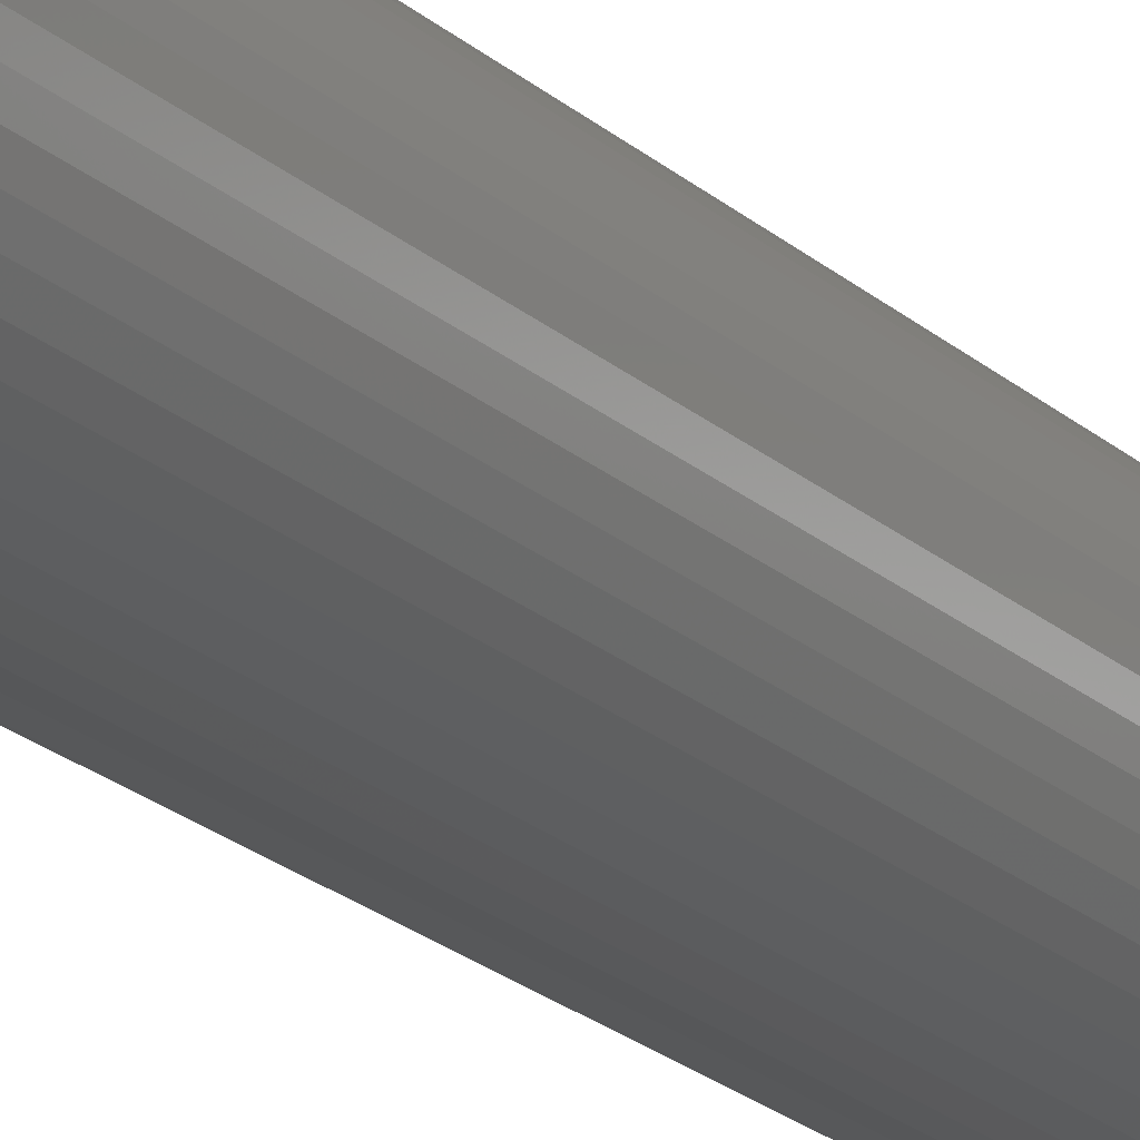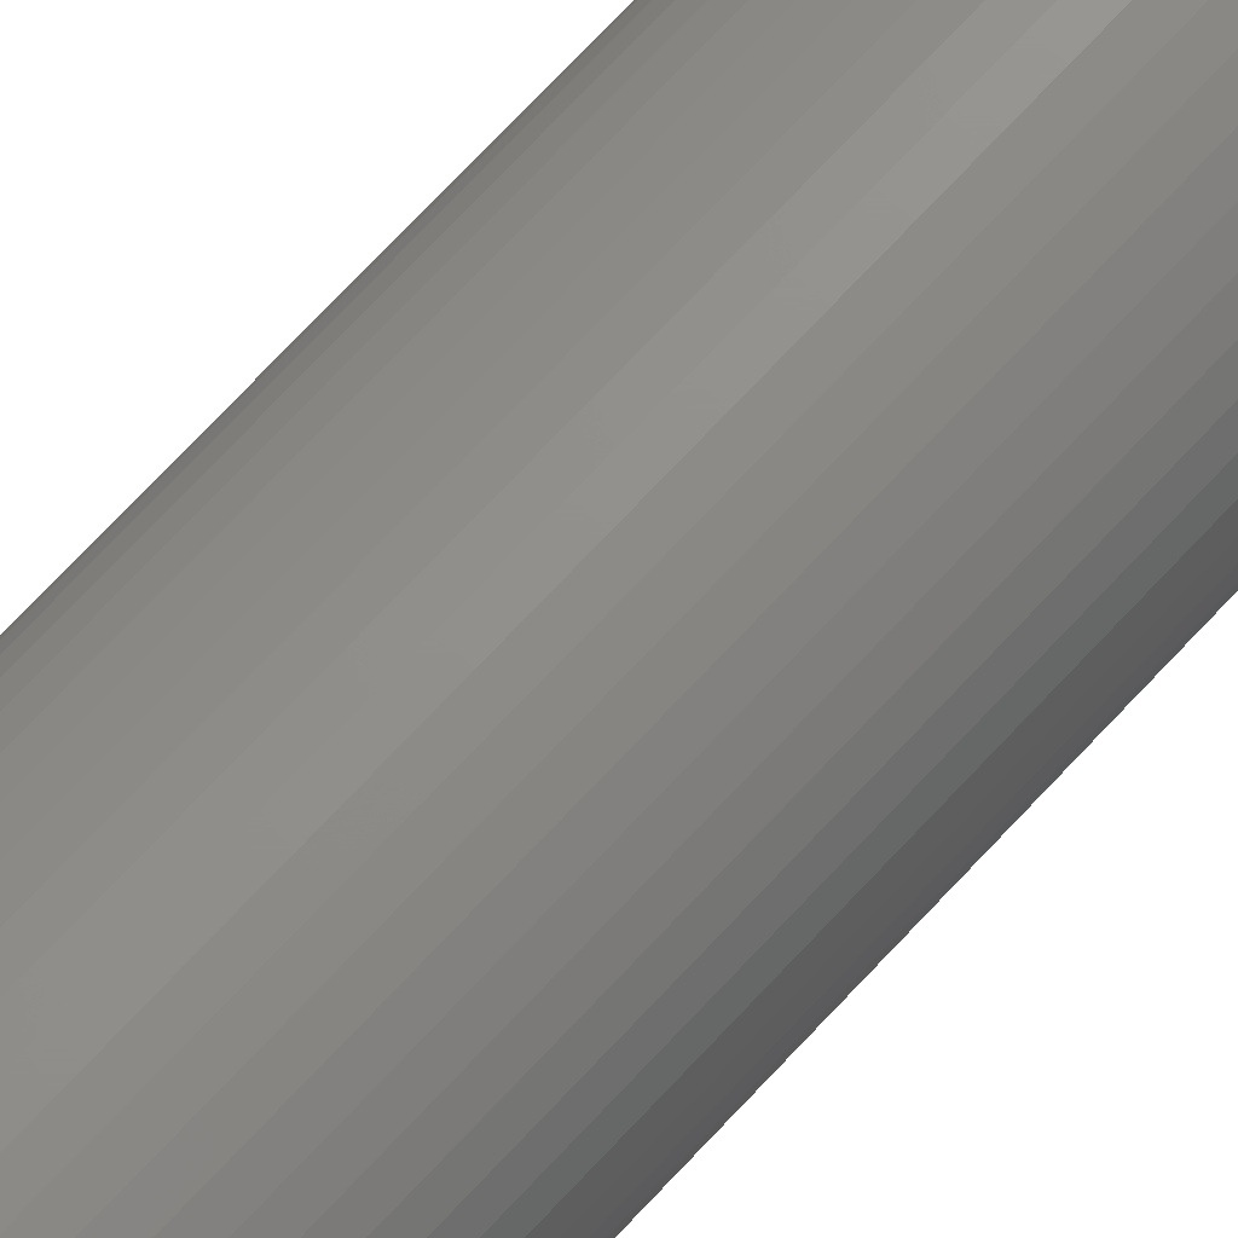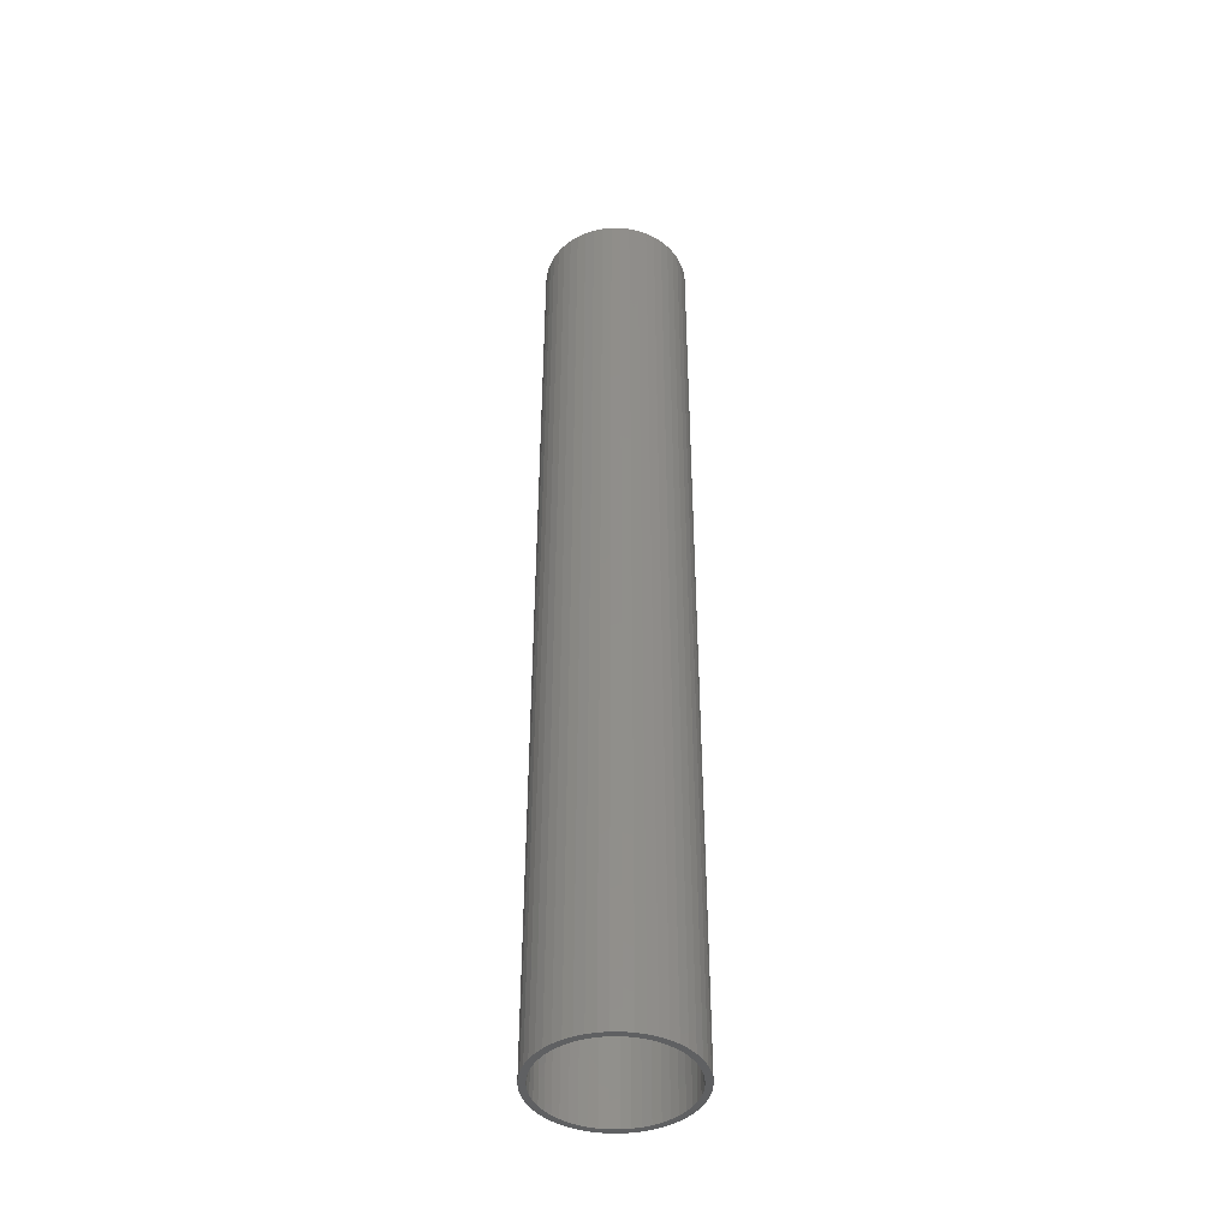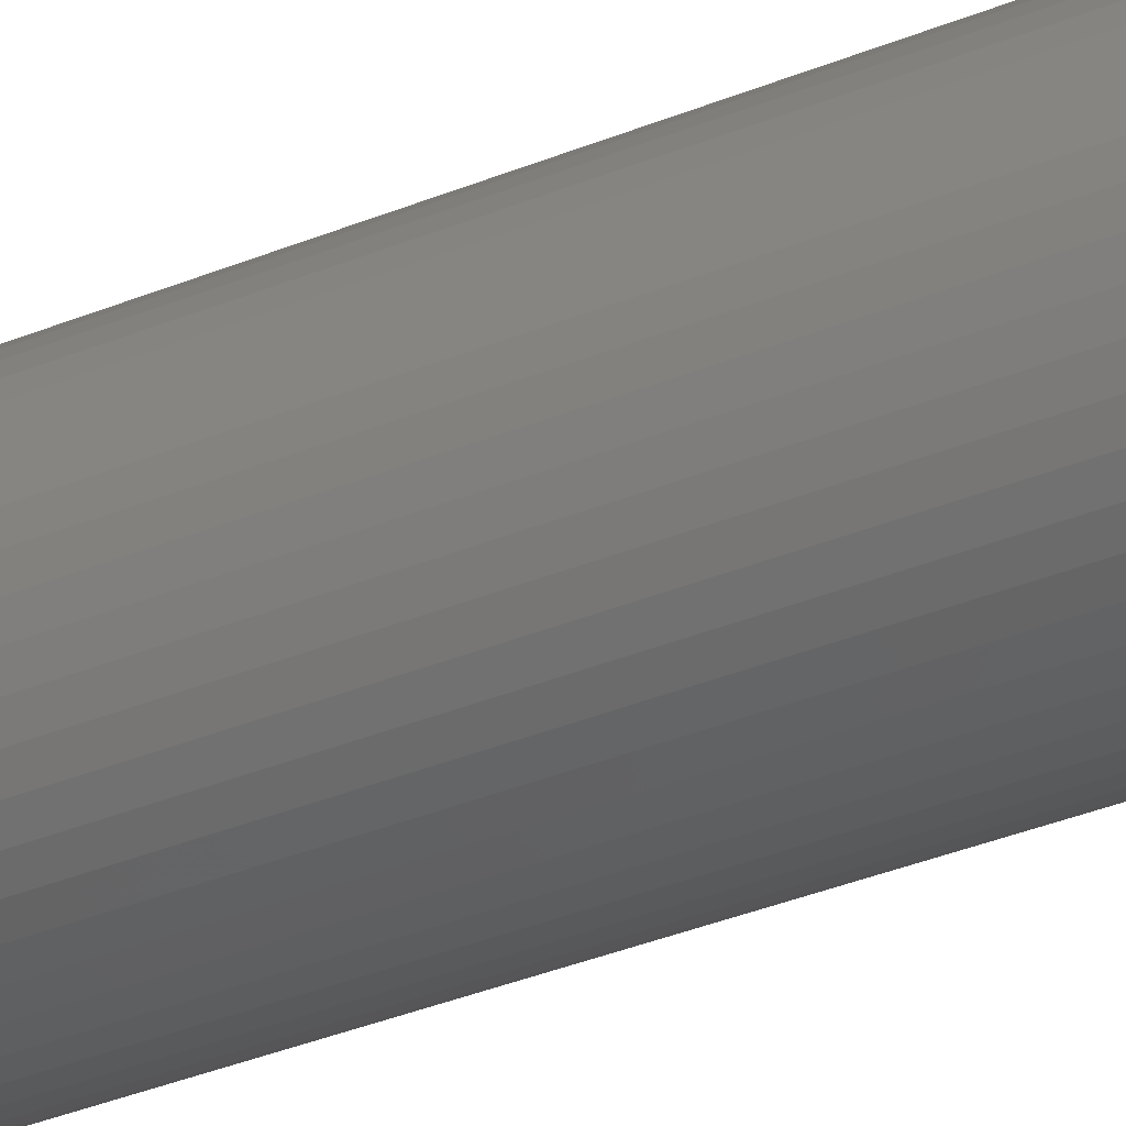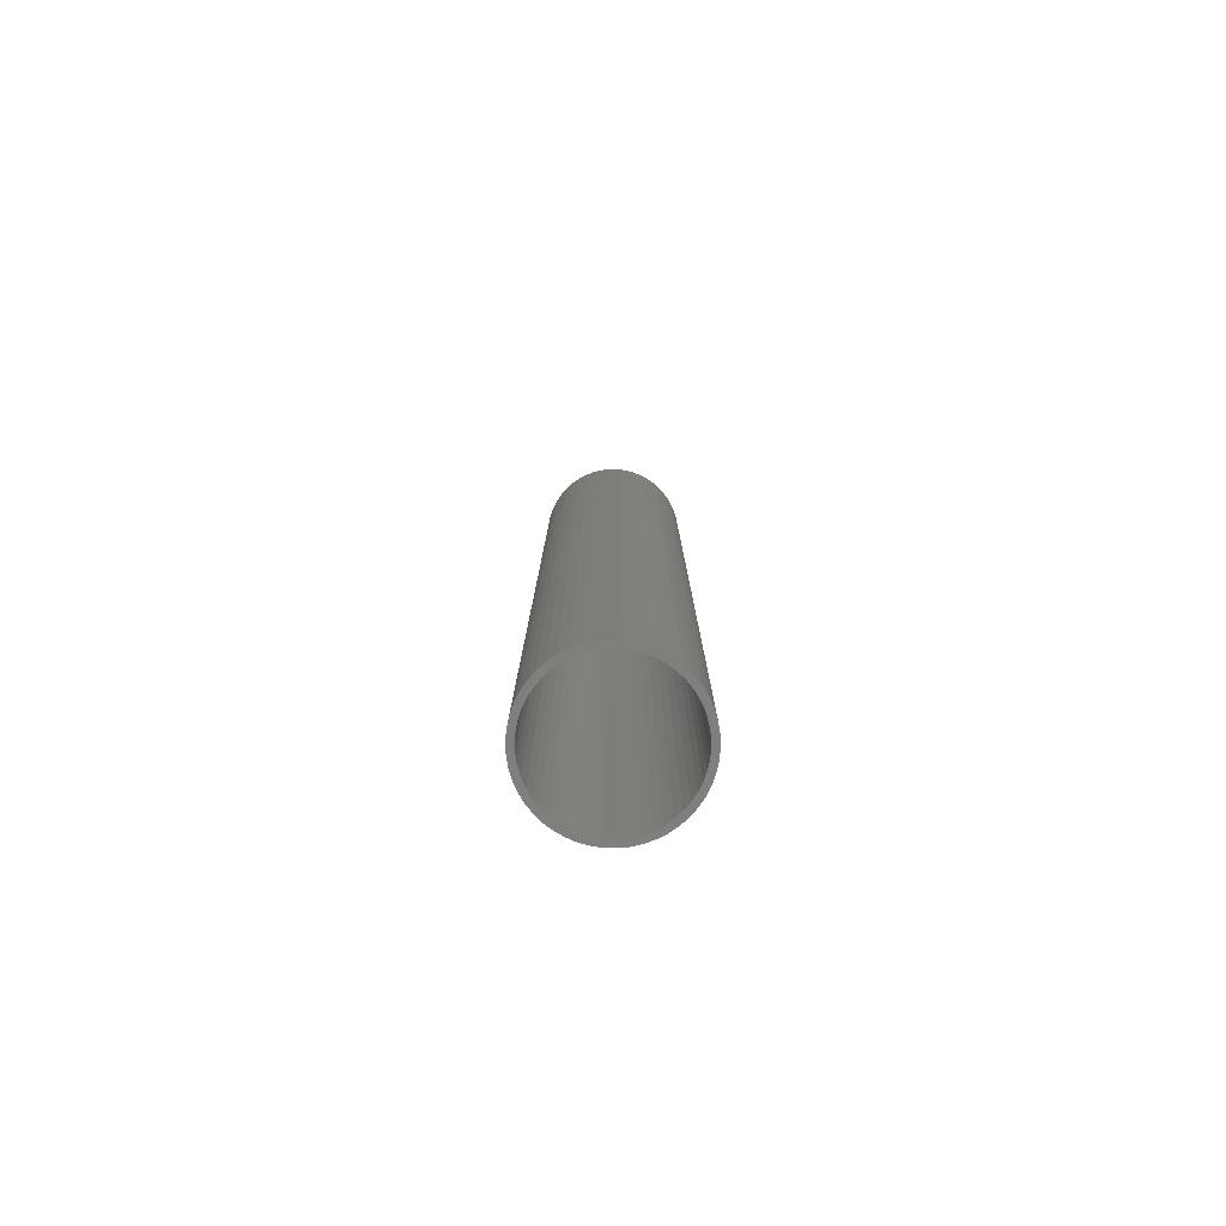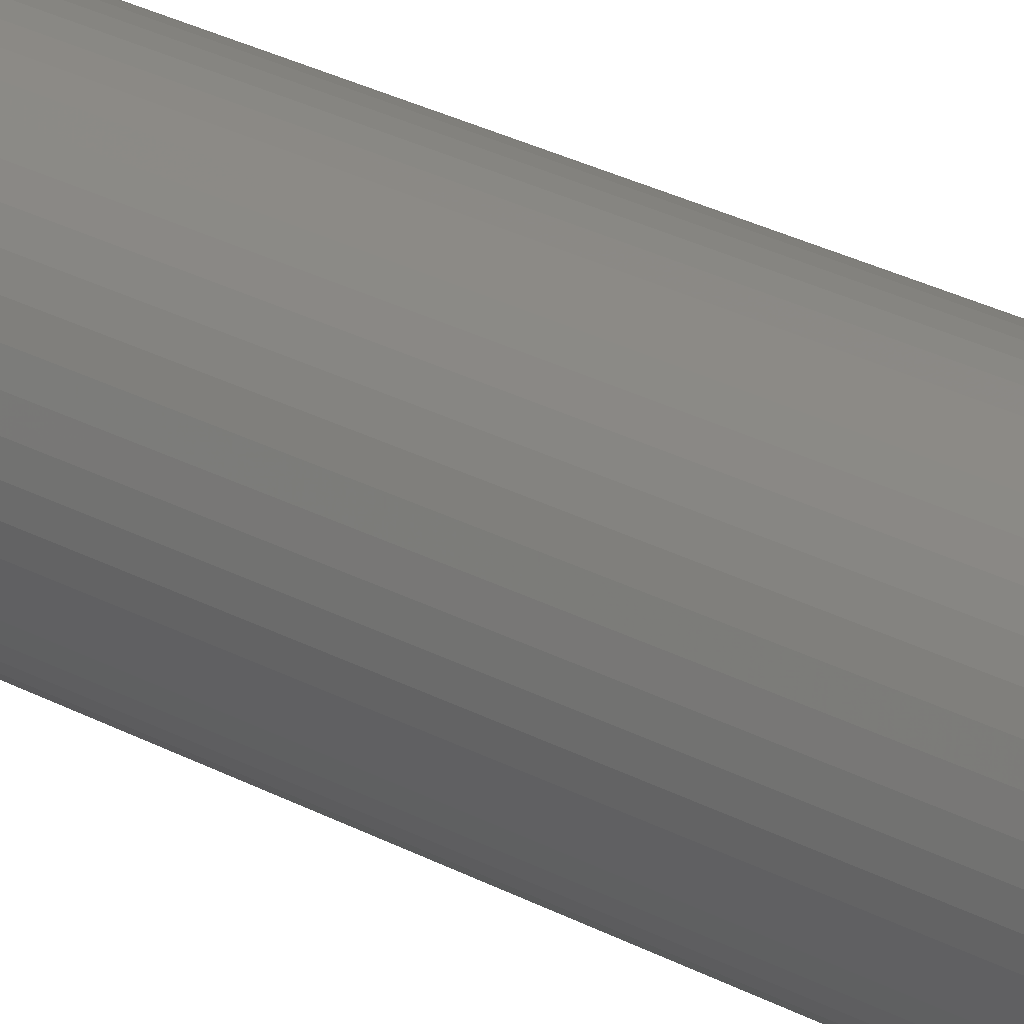
<metadata>
{"format":"stl","ext":"stl","renderer":"f3d","projection":"perspective","resolution":1024,"background":"white","views":[{"elev":-21.7,"azim":33.5,"up":"+Y"},{"elev":72.2,"azim":-137.0,"up":"+Y"},{"elev":-43.0,"azim":14.1,"up":"+Z"},{"elev":-30.7,"azim":121.8,"up":"+Y"},{"elev":-79.2,"azim":-123.8,"up":"+Z"},{"elev":26.0,"azim":-48.7,"up":"+Y"}]}
</metadata>
<code>
# stl→obj: 200 verts, 400 faces
v 5.75 0 37.5
v 5.705 0.7207 -37.5
v 5.705 0.7207 37.5
v 5.75 0 -37.5
v -5.75 0 -37.5
v -5.705 0.7207 37.5
v -5.705 0.7207 -37.5
v -5.75 0 37.5
v 0.361 5.739 -37.5
v -0.361 5.739 37.5
v 0.361 5.739 37.5
v -0.361 5.739 -37.5
v -0.361 -5.739 -37.5
v 0.361 -5.739 37.5
v -0.361 -5.739 37.5
v 0.361 -5.739 -37.5
v 4.192 3.936 -37.5
v 3.665 4.43 37.5
v 4.192 3.936 37.5
v 3.665 4.43 -37.5
v -3.665 4.43 -37.5
v -4.192 3.936 37.5
v -3.665 4.43 37.5
v -4.192 3.936 -37.5
v -1.777 5.469 -37.5
v -2.448 5.203 37.5
v -1.777 5.469 37.5
v -2.448 5.203 -37.5
v 5.346 2.117 37.5
v 5.039 2.77 -37.5
v 5.039 2.77 37.5
v 5.346 2.117 -37.5
v 5.569 1.43 -37.5
v 5.569 1.43 37.5
v 2.448 5.203 -37.5
v 1.777 5.469 37.5
v 2.448 5.203 37.5
v 1.777 5.469 -37.5
v 1.077 5.648 37.5
v 1.077 5.648 -37.5
v 3.081 4.855 -37.5
v 3.081 4.855 37.5
v -5.346 2.117 -37.5
v -5.039 2.77 37.5
v -5.039 2.77 -37.5
v -5.346 2.117 37.5
v -5.569 1.43 -37.5
v -5.569 1.43 37.5
v -1.077 5.648 37.5
v -1.077 5.648 -37.5
v 1.077 -5.648 37.5
v 1.077 -5.648 -37.5
v 4.652 3.38 37.5
v 4.652 3.38 -37.5
v -4.652 3.38 37.5
v -4.652 3.38 -37.5
v 5.25 0 37.5
v 5.209 0.658 37.5
v 5.705 -0.7207 37.5
v 5.085 1.306 37.5
v 5.209 -0.658 37.5
v 5.569 -1.43 37.5
v 4.881 1.933 37.5
v 4.601 2.529 37.5
v 4.247 3.086 37.5
v 3.827 3.594 37.5
v 3.346 4.045 37.5
v 2.813 4.433 37.5
v 2.235 4.75 37.5
v 1.622 4.993 37.5
v 0.9838 5.157 37.5
v 0.3296 5.24 37.5
v -0.3296 5.24 37.5
v -0.9838 5.157 37.5
v -1.622 4.993 37.5
v -2.235 4.75 37.5
v -2.813 4.433 37.5
v -3.081 4.855 37.5
v -3.346 4.045 37.5
v -3.827 3.594 37.5
v -4.247 3.086 37.5
v -4.601 2.529 37.5
v -4.881 1.933 37.5
v -5.085 1.306 37.5
v -5.209 0.658 37.5
v 5.085 -1.306 37.5
v 5.346 -2.117 37.5
v 4.881 -1.933 37.5
v 5.039 -2.77 37.5
v 4.601 -2.529 37.5
v 4.652 -3.38 37.5
v 4.247 -3.086 37.5
v 4.192 -3.936 37.5
v 3.827 -3.594 37.5
v 3.665 -4.43 37.5
v 3.346 -4.045 37.5
v 3.081 -4.855 37.5
v 2.813 -4.433 37.5
v 2.448 -5.203 37.5
v 2.235 -4.75 37.5
v 1.777 -5.469 37.5
v 1.622 -4.993 37.5
v 0.9838 -5.157 37.5
v 0.3296 -5.24 37.5
v -0.3296 -5.24 37.5
v -0.9838 -5.157 37.5
v -1.077 -5.648 37.5
v -1.622 -4.993 37.5
v -1.777 -5.469 37.5
v -2.235 -4.75 37.5
v -2.448 -5.203 37.5
v -2.813 -4.433 37.5
v -3.081 -4.855 37.5
v -3.346 -4.045 37.5
v -3.665 -4.43 37.5
v -3.827 -3.594 37.5
v -4.192 -3.936 37.5
v -4.247 -3.086 37.5
v -4.652 -3.38 37.5
v -4.601 -2.529 37.5
v -5.039 -2.77 37.5
v -4.881 -1.933 37.5
v -5.346 -2.117 37.5
v -5.085 -1.306 37.5
v -5.569 -1.43 37.5
v -5.209 -0.658 37.5
v -5.705 -0.7207 37.5
v -5.25 0 37.5
v -3.081 4.855 -37.5
v 5.705 -0.7207 -37.5
v 5.569 -1.43 -37.5
v -4.192 -3.936 -37.5
v -3.665 -4.43 -37.5
v -5.039 -2.77 -37.5
v -5.346 -2.117 -37.5
v -4.652 -3.38 -37.5
v 5.25 0 -37.5
v 5.209 -0.658 -37.5
v 5.085 -1.306 -37.5
v 5.346 -2.117 -37.5
v 5.209 0.658 -37.5
v 4.881 -1.933 -37.5
v 5.039 -2.77 -37.5
v 4.601 -2.529 -37.5
v 4.652 -3.38 -37.5
v 4.247 -3.086 -37.5
v 4.192 -3.936 -37.5
v 3.827 -3.594 -37.5
v 3.665 -4.43 -37.5
v 3.346 -4.045 -37.5
v 3.081 -4.855 -37.5
v 2.813 -4.433 -37.5
v 2.448 -5.203 -37.5
v 2.235 -4.75 -37.5
v 1.777 -5.469 -37.5
v 1.622 -4.993 -37.5
v 0.9838 -5.157 -37.5
v 0.3296 -5.24 -37.5
v -0.3296 -5.24 -37.5
v -0.9838 -5.157 -37.5
v -1.077 -5.648 -37.5
v -1.622 -4.993 -37.5
v -1.777 -5.469 -37.5
v -2.235 -4.75 -37.5
v -2.448 -5.203 -37.5
v -2.813 -4.433 -37.5
v -3.081 -4.855 -37.5
v -3.346 -4.045 -37.5
v -3.827 -3.594 -37.5
v -4.247 -3.086 -37.5
v -4.601 -2.529 -37.5
v -4.881 -1.933 -37.5
v -5.085 -1.306 -37.5
v -5.569 -1.43 -37.5
v -5.209 -0.658 -37.5
v 5.085 1.306 -37.5
v 4.881 1.933 -37.5
v 4.601 2.529 -37.5
v 4.247 3.086 -37.5
v 3.827 3.594 -37.5
v 3.346 4.045 -37.5
v 2.813 4.433 -37.5
v 2.235 4.75 -37.5
v 1.622 4.993 -37.5
v 0.9838 5.157 -37.5
v 0.3296 5.24 -37.5
v -0.3296 5.24 -37.5
v -0.9838 5.157 -37.5
v -1.622 4.993 -37.5
v -2.235 4.75 -37.5
v -2.813 4.433 -37.5
v -3.346 4.045 -37.5
v -3.827 3.594 -37.5
v -4.247 3.086 -37.5
v -4.601 2.529 -37.5
v -4.881 1.933 -37.5
v -5.085 1.306 -37.5
v -5.209 0.658 -37.5
v -5.25 0 -37.5
v -5.705 -0.7207 -37.5
f 1 2 3
f 2 1 4
f 5 6 7
f 6 5 8
f 9 10 11
f 10 9 12
f 13 14 15
f 14 13 16
f 17 18 19
f 18 17 20
f 21 22 23
f 22 21 24
f 25 26 27
f 26 25 28
f 29 30 31
f 30 29 32
f 3 33 34
f 33 3 2
f 35 36 37
f 36 35 38
f 38 39 36
f 39 38 40
f 41 37 42
f 37 41 35
f 43 44 45
f 44 43 46
f 47 46 43
f 46 47 48
f 12 49 10
f 49 12 50
f 16 51 14
f 51 16 52
f 34 32 29
f 32 34 33
f 53 17 19
f 17 53 54
f 31 54 53
f 54 31 30
f 40 11 39
f 11 40 9
f 20 42 18
f 42 20 41
f 45 55 56
f 55 45 44
f 56 22 24
f 22 56 55
f 7 48 47
f 48 7 6
f 57 1 3
f 58 3 34
f 1 57 59
f 60 34 29
f 61 59 57
f 59 61 62
f 3 58 57
f 34 60 58
f 63 29 31
f 29 63 60
f 64 31 53
f 31 64 63
f 53 65 64
f 19 65 53
f 19 66 65
f 18 66 19
f 18 67 66
f 42 67 18
f 42 68 67
f 37 68 42
f 37 69 68
f 36 69 37
f 36 70 69
f 39 70 36
f 39 71 70
f 11 71 39
f 11 72 71
f 11 73 72
f 10 73 11
f 10 74 73
f 49 74 10
f 49 75 74
f 27 75 49
f 27 76 75
f 26 76 27
f 26 77 76
f 78 77 26
f 78 79 77
f 23 79 78
f 23 80 79
f 22 80 23
f 22 81 80
f 55 81 22
f 81 55 82
f 44 82 55
f 82 44 83
f 46 83 44
f 83 46 84
f 84 48 85
f 48 84 46
f 86 62 61
f 62 86 87
f 88 87 86
f 87 88 89
f 90 89 88
f 89 90 91
f 92 91 90
f 92 93 91
f 94 93 92
f 94 95 93
f 96 95 94
f 96 97 95
f 98 97 96
f 98 99 97
f 100 99 98
f 100 101 99
f 102 101 100
f 102 51 101
f 103 51 102
f 103 14 51
f 104 14 103
f 105 14 104
f 105 15 14
f 106 15 105
f 106 107 15
f 108 107 106
f 108 109 107
f 110 109 108
f 110 111 109
f 112 111 110
f 112 113 111
f 114 113 112
f 114 115 113
f 116 115 114
f 116 117 115
f 118 117 116
f 119 118 120
f 118 119 117
f 121 120 122
f 120 121 119
f 123 122 124
f 125 124 126
f 122 123 121
f 127 126 128
f 6 85 48
f 85 6 128
f 124 125 123
f 8 128 6
f 126 127 125
f 128 8 127
f 28 78 26
f 78 28 129
f 129 23 78
f 23 129 21
f 50 27 49
f 27 50 25
f 59 4 1
f 4 59 130
f 62 130 59
f 130 62 131
f 132 115 117
f 115 132 133
f 134 123 135
f 123 134 121
f 136 121 134
f 121 136 119
f 137 4 130
f 138 130 131
f 4 137 2
f 139 131 140
f 141 2 137
f 2 141 33
f 130 138 137
f 131 139 138
f 142 140 143
f 140 142 139
f 144 143 145
f 143 144 142
f 145 146 144
f 147 146 145
f 147 148 146
f 149 148 147
f 149 150 148
f 151 150 149
f 151 152 150
f 153 152 151
f 153 154 152
f 155 154 153
f 155 156 154
f 52 156 155
f 52 157 156
f 16 157 52
f 16 158 157
f 16 159 158
f 13 159 16
f 13 160 159
f 161 160 13
f 161 162 160
f 163 162 161
f 163 164 162
f 165 164 163
f 165 166 164
f 167 166 165
f 167 168 166
f 133 168 167
f 133 169 168
f 132 169 133
f 132 170 169
f 136 170 132
f 170 136 171
f 134 171 136
f 171 134 172
f 135 172 134
f 172 135 173
f 173 174 175
f 174 173 135
f 176 33 141
f 33 176 32
f 177 32 176
f 32 177 30
f 178 30 177
f 30 178 54
f 179 54 178
f 179 17 54
f 180 17 179
f 180 20 17
f 181 20 180
f 181 41 20
f 182 41 181
f 182 35 41
f 183 35 182
f 183 38 35
f 184 38 183
f 184 40 38
f 185 40 184
f 185 9 40
f 186 9 185
f 187 9 186
f 187 12 9
f 188 12 187
f 188 50 12
f 189 50 188
f 189 25 50
f 190 25 189
f 190 28 25
f 191 28 190
f 191 129 28
f 192 129 191
f 192 21 129
f 193 21 192
f 193 24 21
f 194 24 193
f 56 194 195
f 194 56 24
f 45 195 196
f 195 45 56
f 43 196 197
f 47 197 198
f 196 43 45
f 7 198 199
f 200 175 174
f 175 200 199
f 197 47 43
f 5 199 200
f 198 7 47
f 199 5 7
f 153 97 99
f 97 153 151
f 89 140 87
f 140 89 143
f 132 119 136
f 119 132 117
f 135 125 174
f 125 135 123
f 149 93 95
f 93 149 147
f 155 99 101
f 99 155 153
f 52 101 51
f 101 52 155
f 91 143 89
f 143 91 145
f 93 145 91
f 145 93 147
f 87 131 62
f 131 87 140
f 161 15 107
f 15 161 13
f 165 109 111
f 109 165 163
f 133 113 115
f 113 133 167
f 174 127 200
f 127 174 125
f 200 8 5
f 8 200 127
f 151 95 97
f 95 151 149
f 163 107 109
f 107 163 161
f 167 111 113
f 111 167 165
f 178 65 179
f 65 178 64
f 184 69 70
f 69 184 183
f 190 75 76
f 75 190 189
f 83 195 82
f 195 83 196
f 138 57 137
f 57 138 61
f 154 102 100
f 102 154 156
f 181 66 67
f 66 181 180
f 187 72 73
f 72 187 186
f 128 198 85
f 198 128 199
f 85 197 84
f 197 85 198
f 81 193 80
f 193 81 194
f 191 76 77
f 76 191 190
f 192 77 79
f 77 192 191
f 137 58 141
f 58 137 57
f 152 100 98
f 100 152 154
f 144 88 142
f 88 144 90
f 159 106 105
f 106 159 160
f 156 103 102
f 103 156 157
f 179 66 180
f 66 179 65
f 185 70 71
f 70 185 184
f 186 71 72
f 71 186 185
f 182 67 68
f 67 182 181
f 183 68 69
f 68 183 182
f 82 194 81
f 194 82 195
f 188 73 74
f 73 188 187
f 189 74 75
f 74 189 188
f 193 79 80
f 79 193 192
f 139 61 138
f 61 139 86
f 148 92 146
f 92 148 94
f 146 90 144
f 90 146 92
f 126 199 128
f 199 126 175
f 124 175 126
f 175 124 173
f 120 172 122
f 172 120 171
f 157 104 103
f 104 157 158
f 177 64 178
f 64 177 63
f 176 63 177
f 63 176 60
f 141 60 176
f 60 141 58
f 84 196 83
f 196 84 197
f 164 112 110
f 112 164 166
f 122 173 124
f 173 122 172
f 150 98 96
f 98 150 152
f 148 96 94
f 96 148 150
f 142 86 139
f 86 142 88
f 168 116 114
f 116 168 169
f 158 105 104
f 105 158 159
f 166 114 112
f 114 166 168
f 116 170 118
f 170 116 169
f 118 171 120
f 171 118 170
f 160 108 106
f 108 160 162
f 162 110 108
f 110 162 164

</code>
